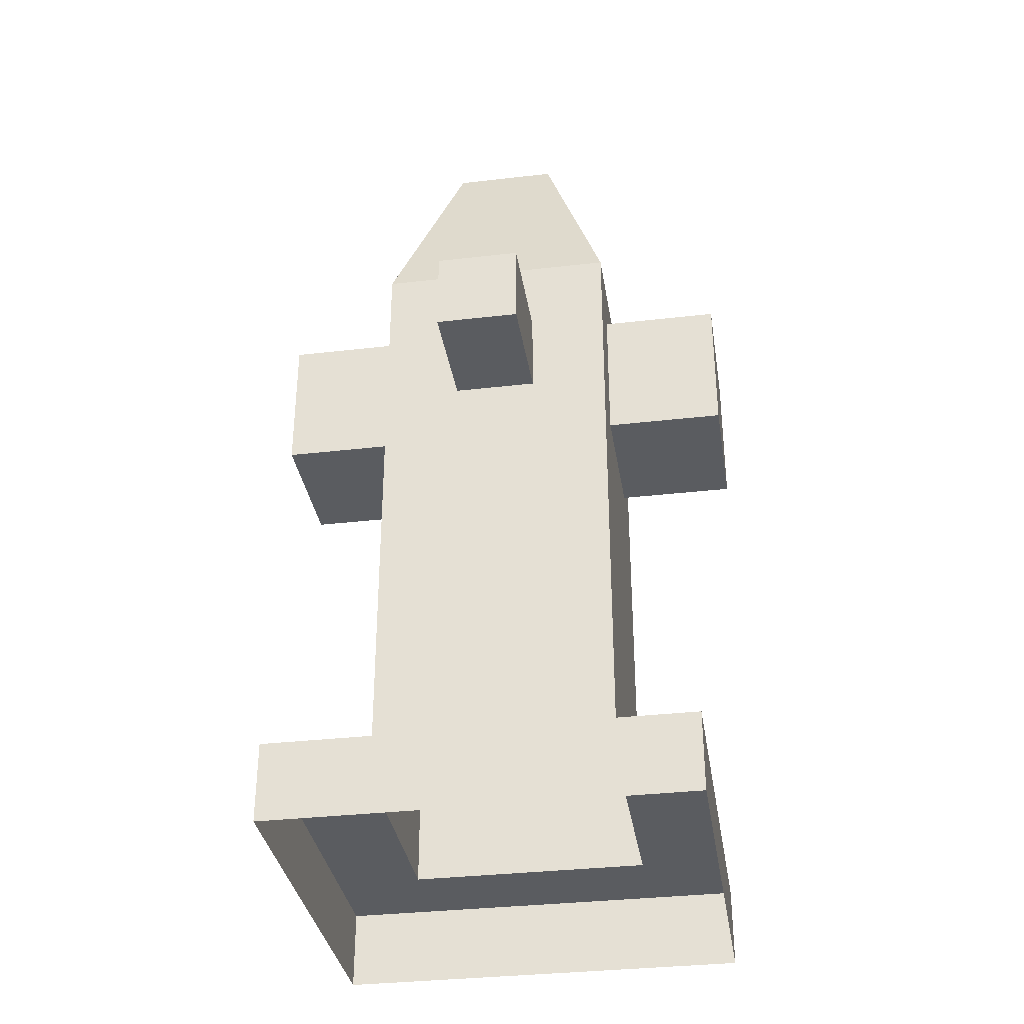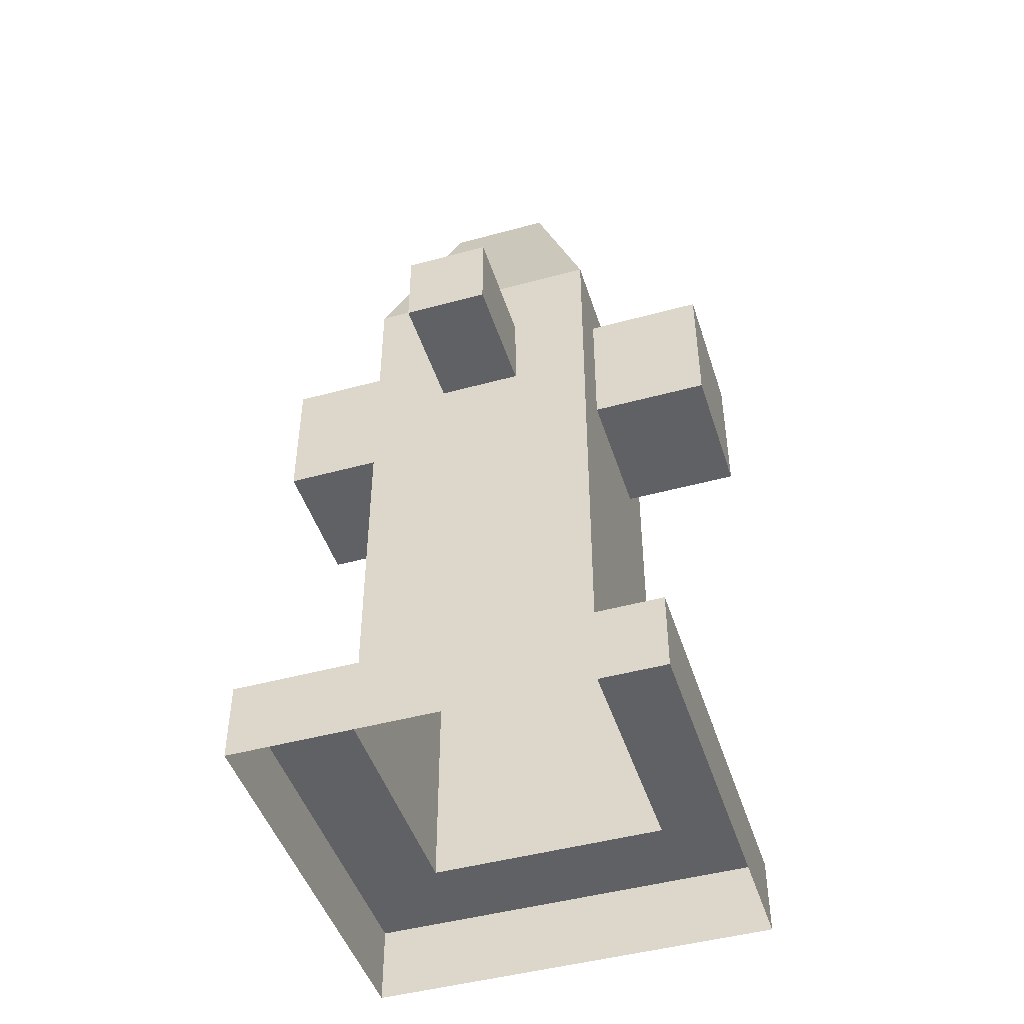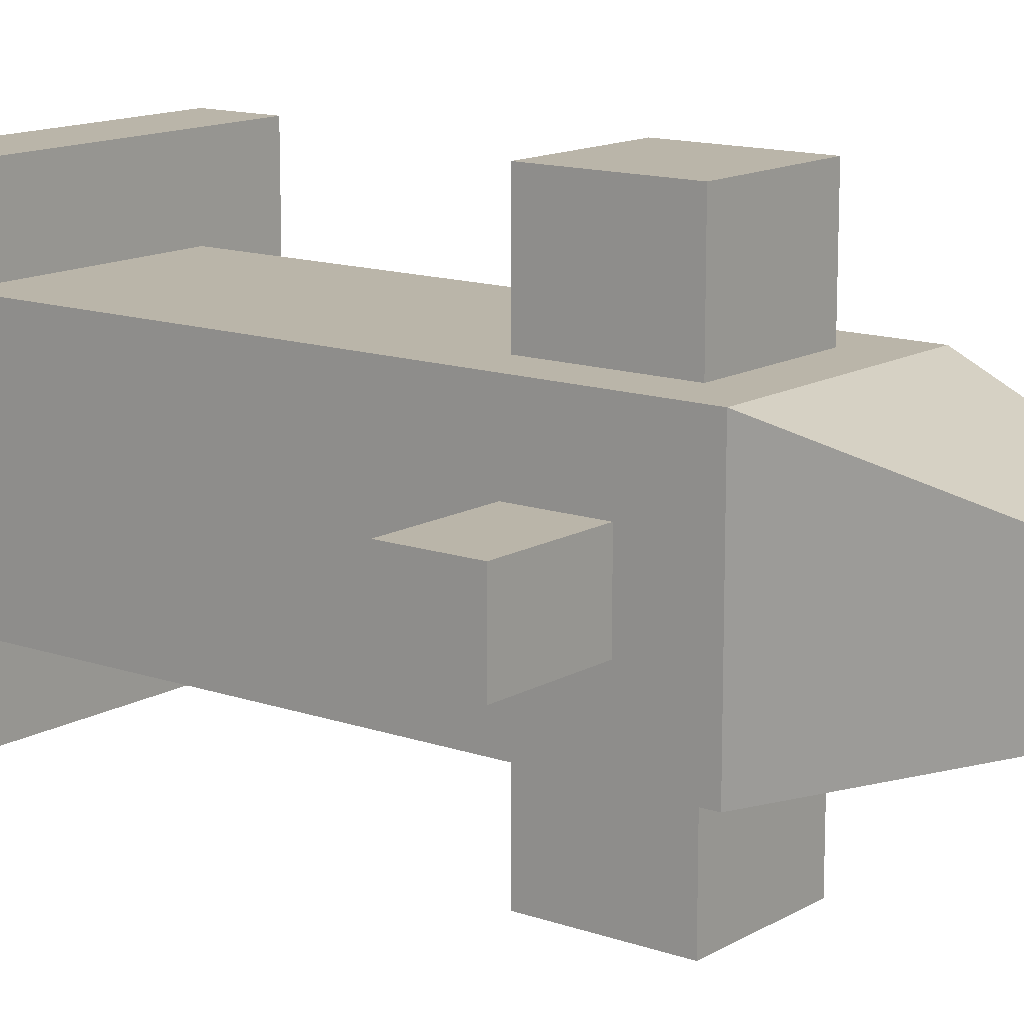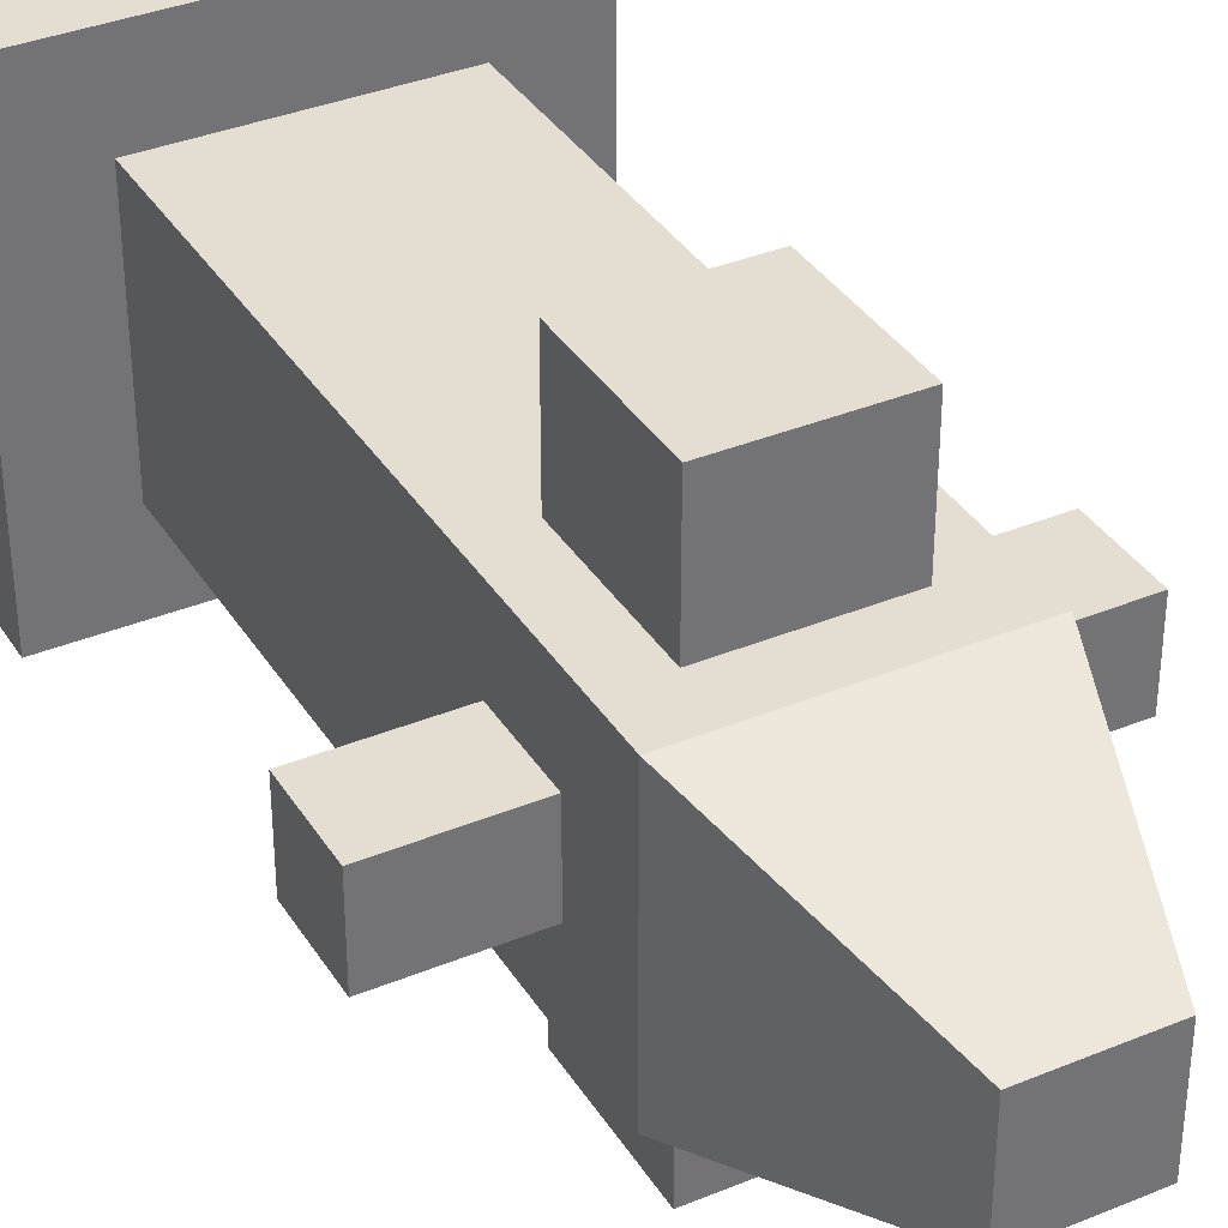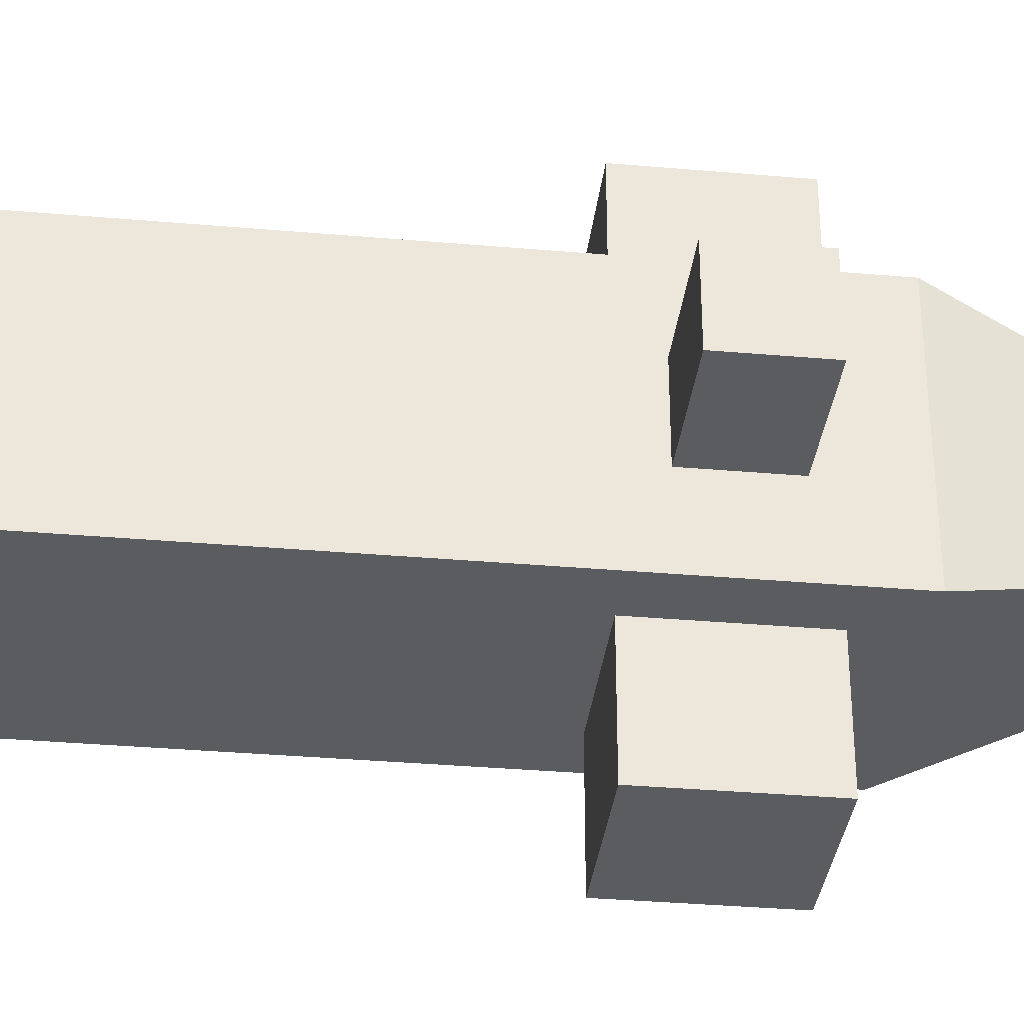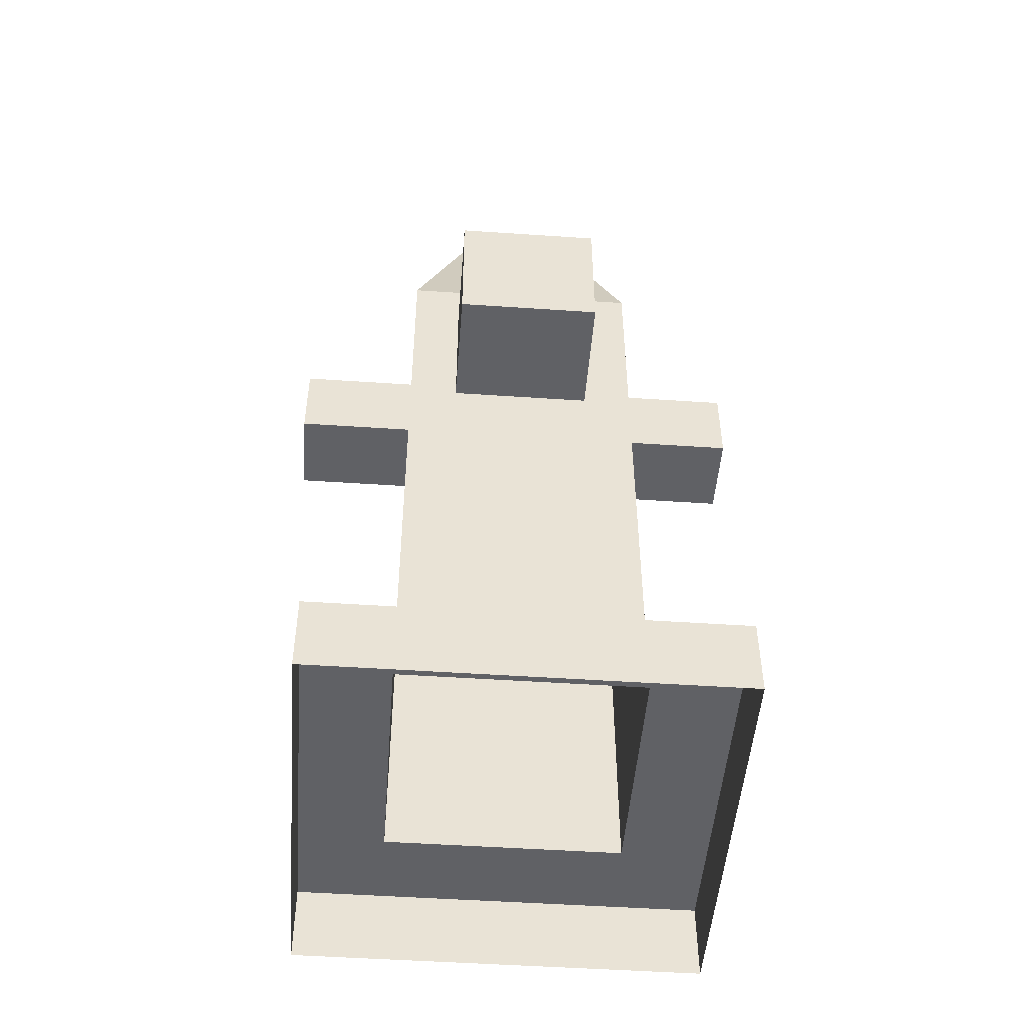
<metadata>
{"format":"obj","ext":"obj","renderer":"f3d","projection":"perspective","resolution":1024,"background":"white","views":[{"elev":-34.3,"azim":98.9,"up":"+Y"},{"elev":-46.3,"azim":107.4,"up":"+Y"},{"elev":13.5,"azim":128.0,"up":"+Z"},{"elev":36.2,"azim":151.7,"up":"+Z"},{"elev":-34.5,"azim":83.3,"up":"+Z"},{"elev":-49.3,"azim":175.7,"up":"+Y"}]}
</metadata>
<code>
v -0.3403 -0.003102 -0.3403
v -0.3403 0.1274 -0.3403
v -0.3403 0.1274 0.3403
v -0.3403 -0.003102 0.3403
v -0.08638 1.51 -0.08637
v 0.08638 1.51 -0.08637
v 0.08638 1.51 0.08639
v -0.08638 1.51 0.08639
v 0.3403 0.1274 -0.3403
v 0.3403 -0.003102 -0.3403
v 0.3403 -0.003102 0.3403
v 0.3403 0.1274 0.3403
v -0.3403 -0.003102 0.3403
v -0.3403 0.1274 0.3403
v 0.3403 0.1274 0.3403
v 0.3403 -0.003102 0.3403
v 0.3403 -0.003102 -0.3403
v 0.3403 0.1274 -0.3403
v -0.3403 0.1274 -0.3403
v -0.3403 -0.003102 -0.3403
v -0.3403 0.1274 -0.3403
v -0.1977 0.1274 -0.1977
v -0.1977 0.1274 0.1977
v -0.3403 0.1274 0.3403
v 0.1977 0.1274 0.1977
v 0.3403 0.1274 0.3403
v 0.1977 0.1274 -0.1977
v 0.3403 0.1274 -0.3403
v -0.1977 0.1274 -0.1977
v -0.1977 0.7613 -0.1977
v -0.1977 0.7613 0.1977
v -0.1977 0.1274 0.1977
v -0.1977 0.1274 0.1977
v -0.1977 0.7613 0.1977
v 0.1977 0.7613 0.1977
v 0.1977 0.1274 0.1977
v 0.1977 0.1274 0.1977
v 0.1977 0.7613 0.1977
v 0.1977 0.7613 -0.1977
v 0.1977 0.1274 -0.1977
v 0.1977 0.1274 -0.1977
v 0.1977 0.7613 -0.1977
v -0.1977 0.7613 -0.1977
v -0.1977 0.1274 -0.1977
v -0.3925 0.8919 -0.06874
v -0.3925 1.031 -0.06874
v -0.3925 1.031 0.06875
v -0.3925 0.8919 0.06875
v -0.1164 0.8436 0.3925
v -0.1164 1.079 0.3925
v 0.1164 1.079 0.3925
v 0.1164 0.8436 0.3925
v 0.3925 0.8919 0.06875
v 0.3925 1.031 0.06875
v 0.3925 1.031 -0.06874
v 0.3925 0.8919 -0.06874
v 0.1164 0.8436 -0.3925
v 0.1164 1.079 -0.3925
v -0.1164 1.079 -0.3925
v -0.1164 0.8436 -0.3925
v -0.1977 1.162 -0.1977
v -0.08638 1.51 -0.08637
v -0.08638 1.51 0.08639
v -0.1977 1.162 0.1977
v -0.1977 1.162 0.1977
v -0.08638 1.51 0.08639
v 0.08638 1.51 0.08639
v 0.1977 1.162 0.1977
v 0.1977 1.162 0.1977
v 0.08638 1.51 0.08639
v 0.08638 1.51 -0.08637
v 0.1977 1.162 -0.1977
v 0.1977 1.162 -0.1977
v 0.08638 1.51 -0.08637
v -0.08638 1.51 -0.08637
v -0.1977 1.162 -0.1977
v -0.1977 0.8919 -0.06874
v -0.3925 0.8919 -0.06874
v -0.3925 0.8919 0.06875
v -0.1977 0.8919 0.06875
v -0.1977 0.8919 0.06875
v -0.3925 0.8919 0.06875
v -0.3925 1.031 0.06875
v -0.1977 1.031 0.06875
v -0.1977 1.031 0.06875
v -0.3925 1.031 0.06875
v -0.3925 1.031 -0.06874
v -0.1977 1.031 -0.06874
v -0.1977 1.031 -0.06874
v -0.3925 1.031 -0.06874
v -0.3925 0.8919 -0.06874
v -0.1977 0.8919 -0.06874
v -0.1164 0.8436 0.1977
v -0.1164 0.8436 0.3925
v 0.1164 0.8436 0.3925
v 0.1164 0.8436 0.1977
v 0.1164 0.8436 0.1977
v 0.1164 0.8436 0.3925
v 0.1164 1.079 0.3925
v 0.1164 1.079 0.1977
v 0.1164 1.079 0.1977
v 0.1164 1.079 0.3925
v -0.1164 1.079 0.3925
v -0.1164 1.079 0.1977
v -0.1164 1.079 0.1977
v -0.1164 1.079 0.3925
v -0.1164 0.8436 0.3925
v -0.1164 0.8436 0.1977
v 0.1977 0.8919 0.06875
v 0.3925 0.8919 0.06875
v 0.3925 0.8919 -0.06874
v 0.1977 0.8919 -0.06874
v 0.1977 0.8919 -0.06874
v 0.3925 0.8919 -0.06874
v 0.3925 1.031 -0.06874
v 0.1977 1.031 -0.06874
v 0.1977 1.031 -0.06874
v 0.3925 1.031 -0.06874
v 0.3925 1.031 0.06875
v 0.1977 1.031 0.06875
v 0.1977 1.031 0.06875
v 0.3925 1.031 0.06875
v 0.3925 0.8919 0.06875
v 0.1977 0.8919 0.06875
v 0.1164 0.8436 -0.1977
v 0.1164 0.8436 -0.3925
v -0.1164 0.8436 -0.3925
v -0.1164 0.8436 -0.1977
v -0.1164 0.8436 -0.1977
v -0.1164 0.8436 -0.3925
v -0.1164 1.079 -0.3925
v -0.1164 1.079 -0.1977
v -0.1164 1.079 -0.1977
v -0.1164 1.079 -0.3925
v 0.1164 1.079 -0.3925
v 0.1164 1.079 -0.1977
v 0.1164 1.079 -0.1977
v 0.1164 1.079 -0.3925
v 0.1164 0.8436 -0.3925
v 0.1164 0.8436 -0.1977
v -0.1977 0.7613 0.1977
v -0.1164 0.8436 0.1977
v 0.1164 0.8436 0.1977
v 0.1977 0.7613 0.1977
v 0.1977 0.7613 0.1977
v 0.1164 0.8436 0.1977
v 0.1164 1.079 0.1977
v 0.1977 1.162 0.1977
v 0.1977 1.162 0.1977
v 0.1164 1.079 0.1977
v -0.1164 1.079 0.1977
v -0.1977 1.162 0.1977
v -0.1977 1.162 0.1977
v -0.1164 1.079 0.1977
v -0.1164 0.8436 0.1977
v -0.1977 0.7613 0.1977
v 0.1977 0.7613 -0.1977
v 0.1164 0.8436 -0.1977
v -0.1164 0.8436 -0.1977
v -0.1977 0.7613 -0.1977
v -0.1977 0.7613 -0.1977
v -0.1164 0.8436 -0.1977
v -0.1164 1.079 -0.1977
v -0.1977 1.162 -0.1977
v -0.1977 1.162 -0.1977
v -0.1164 1.079 -0.1977
v 0.1164 1.079 -0.1977
v 0.1977 1.162 -0.1977
v 0.1977 1.162 -0.1977
v 0.1164 1.079 -0.1977
v 0.1164 0.8436 -0.1977
v 0.1977 0.7613 -0.1977
v -0.1977 0.7613 -0.1977
v -0.1977 0.8919 -0.06874
v -0.1977 0.8919 0.06875
v -0.1977 0.7613 0.1977
v -0.1977 0.7613 0.1977
v -0.1977 0.8919 0.06875
v -0.1977 1.031 0.06875
v -0.1977 1.162 0.1977
v -0.1977 1.162 0.1977
v -0.1977 1.031 0.06875
v -0.1977 1.031 -0.06874
v -0.1977 1.162 -0.1977
v -0.1977 1.162 -0.1977
v -0.1977 1.031 -0.06874
v -0.1977 0.8919 -0.06874
v -0.1977 0.7613 -0.1977
v 0.1977 0.7613 0.1977
v 0.1977 0.8919 0.06875
v 0.1977 0.8919 -0.06874
v 0.1977 0.7613 -0.1977
v 0.1977 0.7613 -0.1977
v 0.1977 0.8919 -0.06874
v 0.1977 1.031 -0.06874
v 0.1977 1.162 -0.1977
v 0.1977 1.162 -0.1977
v 0.1977 1.031 -0.06874
v 0.1977 1.031 0.06875
v 0.1977 1.162 0.1977
v 0.1977 1.162 0.1977
v 0.1977 1.031 0.06875
v 0.1977 0.8919 0.06875
v 0.1977 0.7613 0.1977
g hydrant_mesh_3779_89
f 1 3 2
f 1 4 3
f 5 7 6
f 5 8 7
f 9 11 10
f 9 12 11
f 13 15 14
f 13 16 15
f 17 19 18
f 17 20 19
f 21 23 22
f 21 24 23
f 24 25 23
f 24 26 25
f 26 27 25
f 26 28 27
f 28 22 27
f 28 21 22
f 29 31 30
f 29 32 31
f 33 35 34
f 33 36 35
f 37 39 38
f 37 40 39
f 41 43 42
f 41 44 43
f 45 47 46
f 45 48 47
f 49 51 50
f 49 52 51
f 53 55 54
f 53 56 55
f 57 59 58
f 57 60 59
f 61 63 62
f 61 64 63
f 65 67 66
f 65 68 67
f 69 71 70
f 69 72 71
f 73 75 74
f 73 76 75
f 77 79 78
f 77 80 79
f 81 83 82
f 81 84 83
f 85 87 86
f 85 88 87
f 89 91 90
f 89 92 91
f 93 95 94
f 93 96 95
f 97 99 98
f 97 100 99
f 101 103 102
f 101 104 103
f 105 107 106
f 105 108 107
f 109 111 110
f 109 112 111
f 113 115 114
f 113 116 115
f 117 119 118
f 117 120 119
f 121 123 122
f 121 124 123
f 125 127 126
f 125 128 127
f 129 131 130
f 129 132 131
f 133 135 134
f 133 136 135
f 137 139 138
f 137 140 139
f 141 143 142
f 141 144 143
f 145 147 146
f 145 148 147
f 149 151 150
f 149 152 151
f 153 155 154
f 153 156 155
f 157 159 158
f 157 160 159
f 161 163 162
f 161 164 163
f 165 167 166
f 165 168 167
f 169 171 170
f 169 172 171
f 173 175 174
f 173 176 175
f 177 179 178
f 177 180 179
f 181 183 182
f 181 184 183
f 185 187 186
f 185 188 187
f 189 191 190
f 189 192 191
f 193 195 194
f 193 196 195
f 197 199 198
f 197 200 199
f 201 203 202
f 201 204 203

</code>
